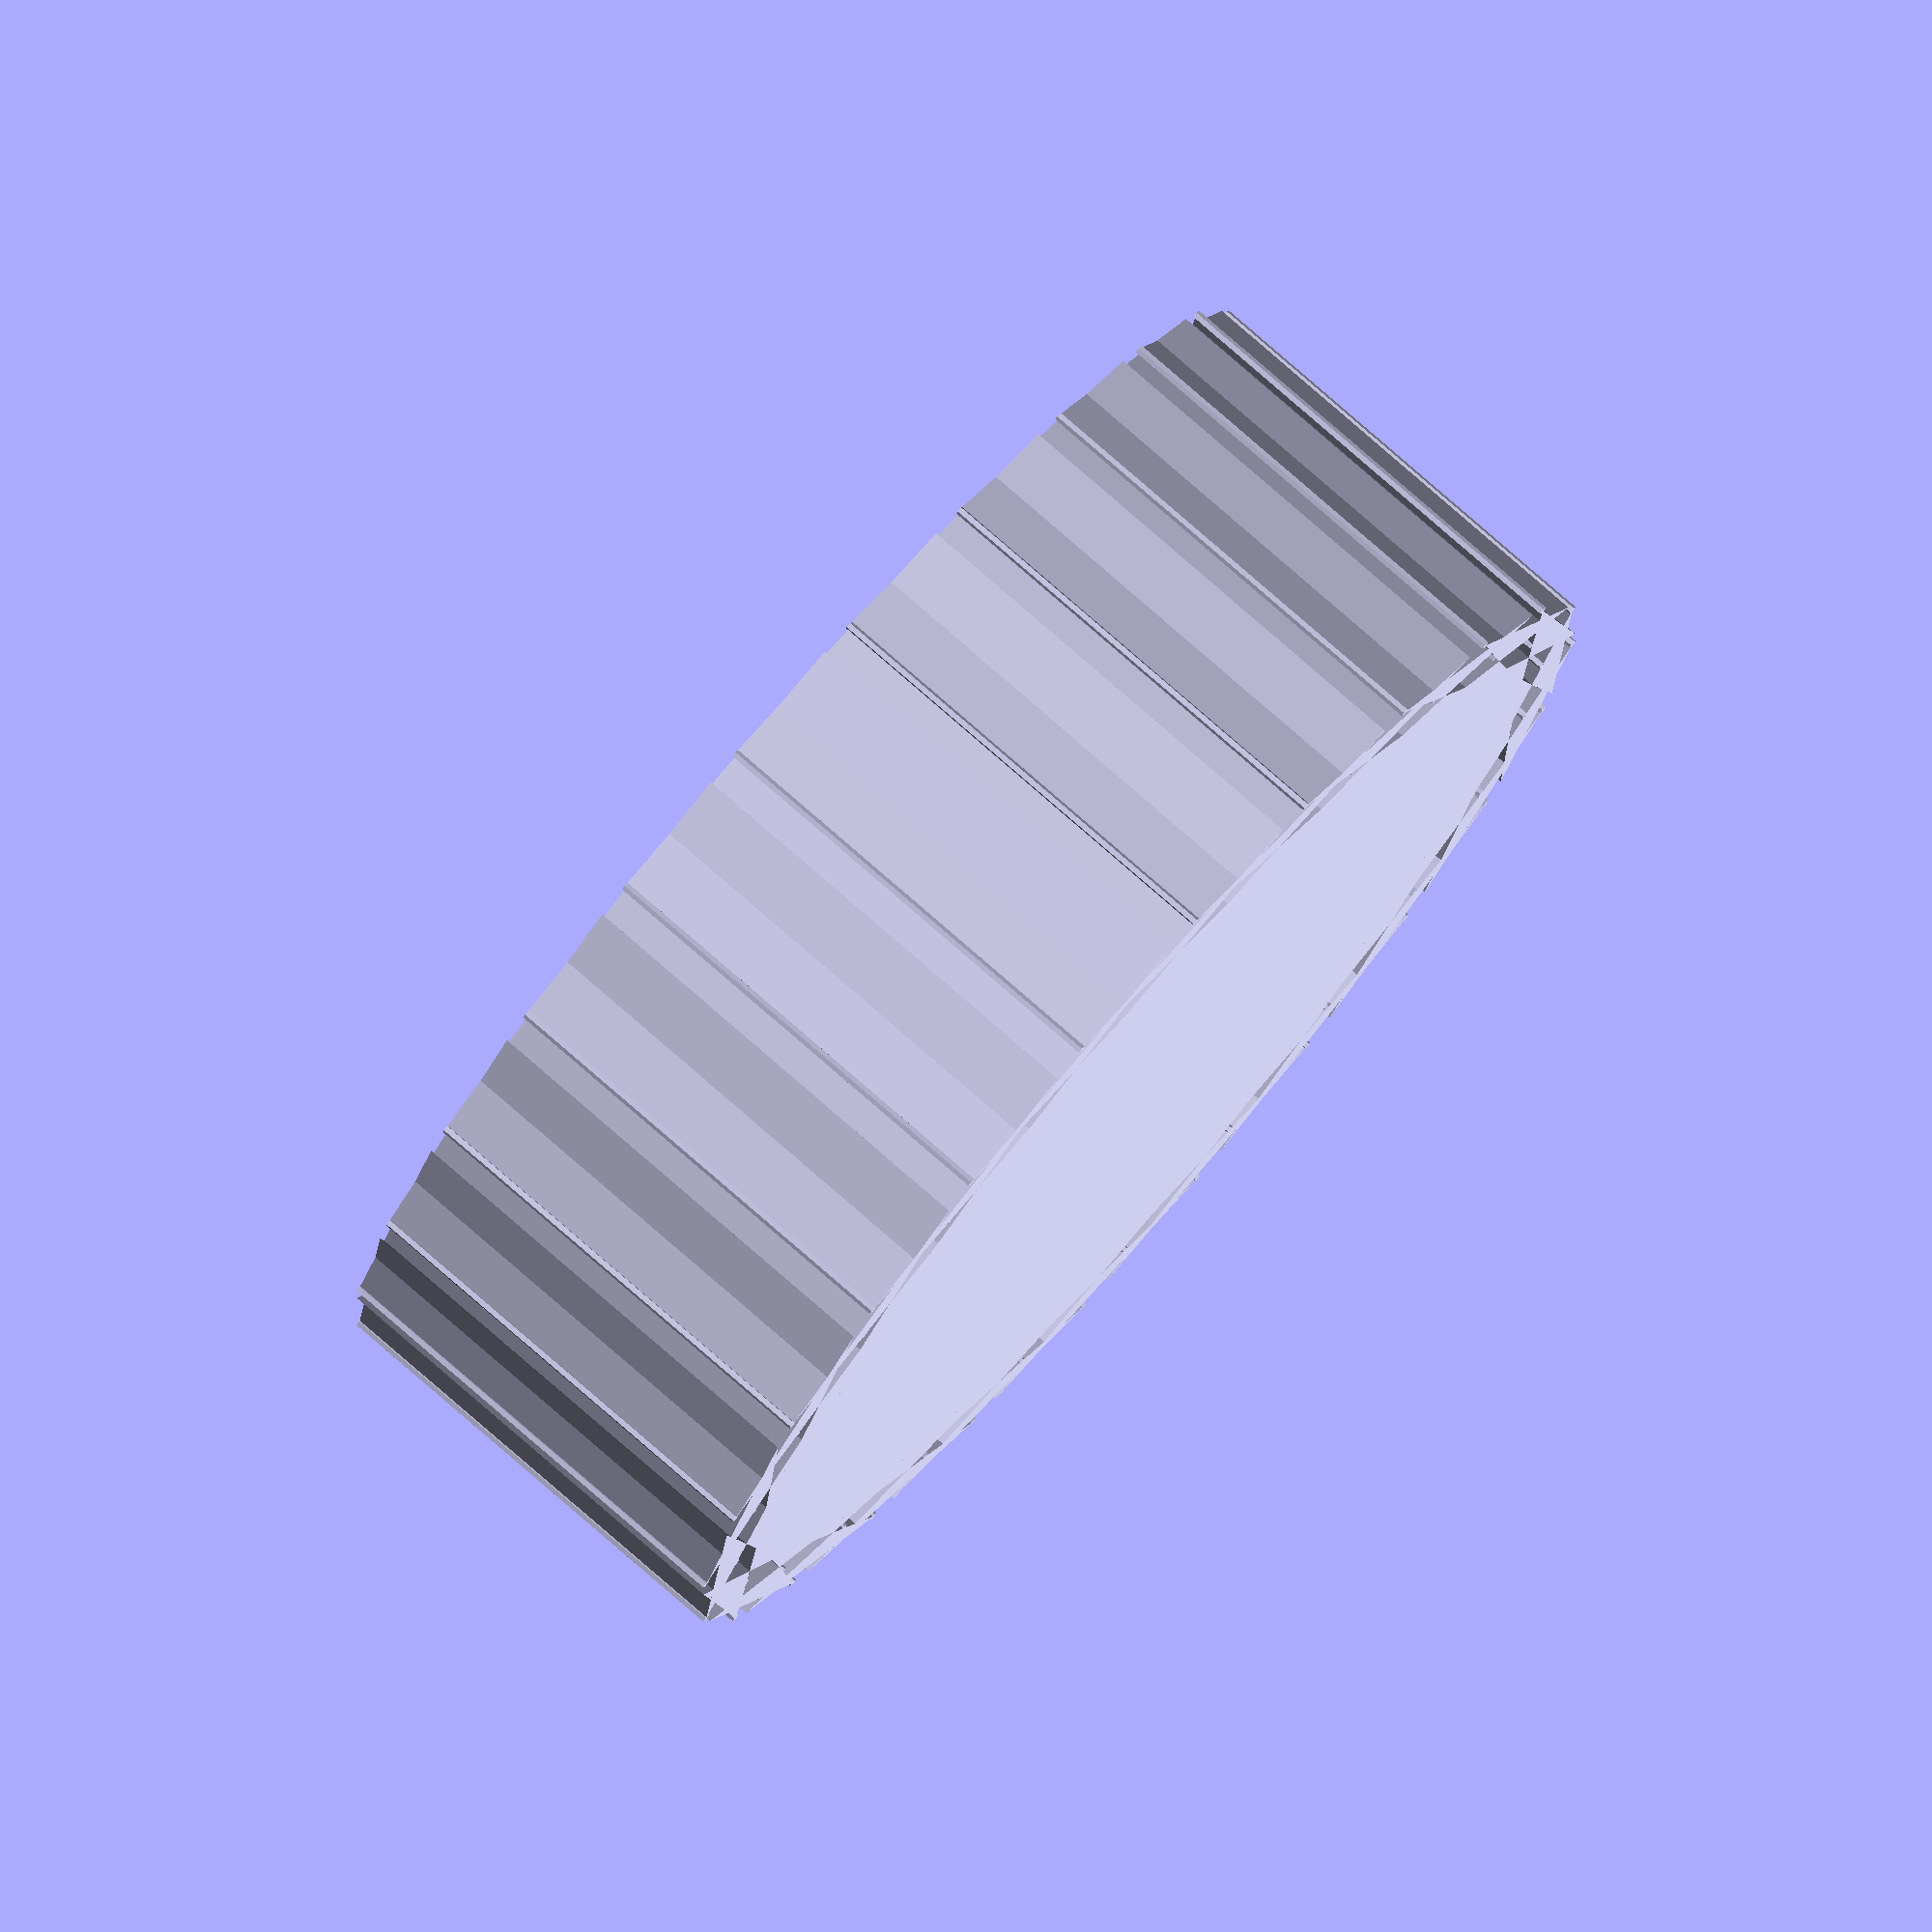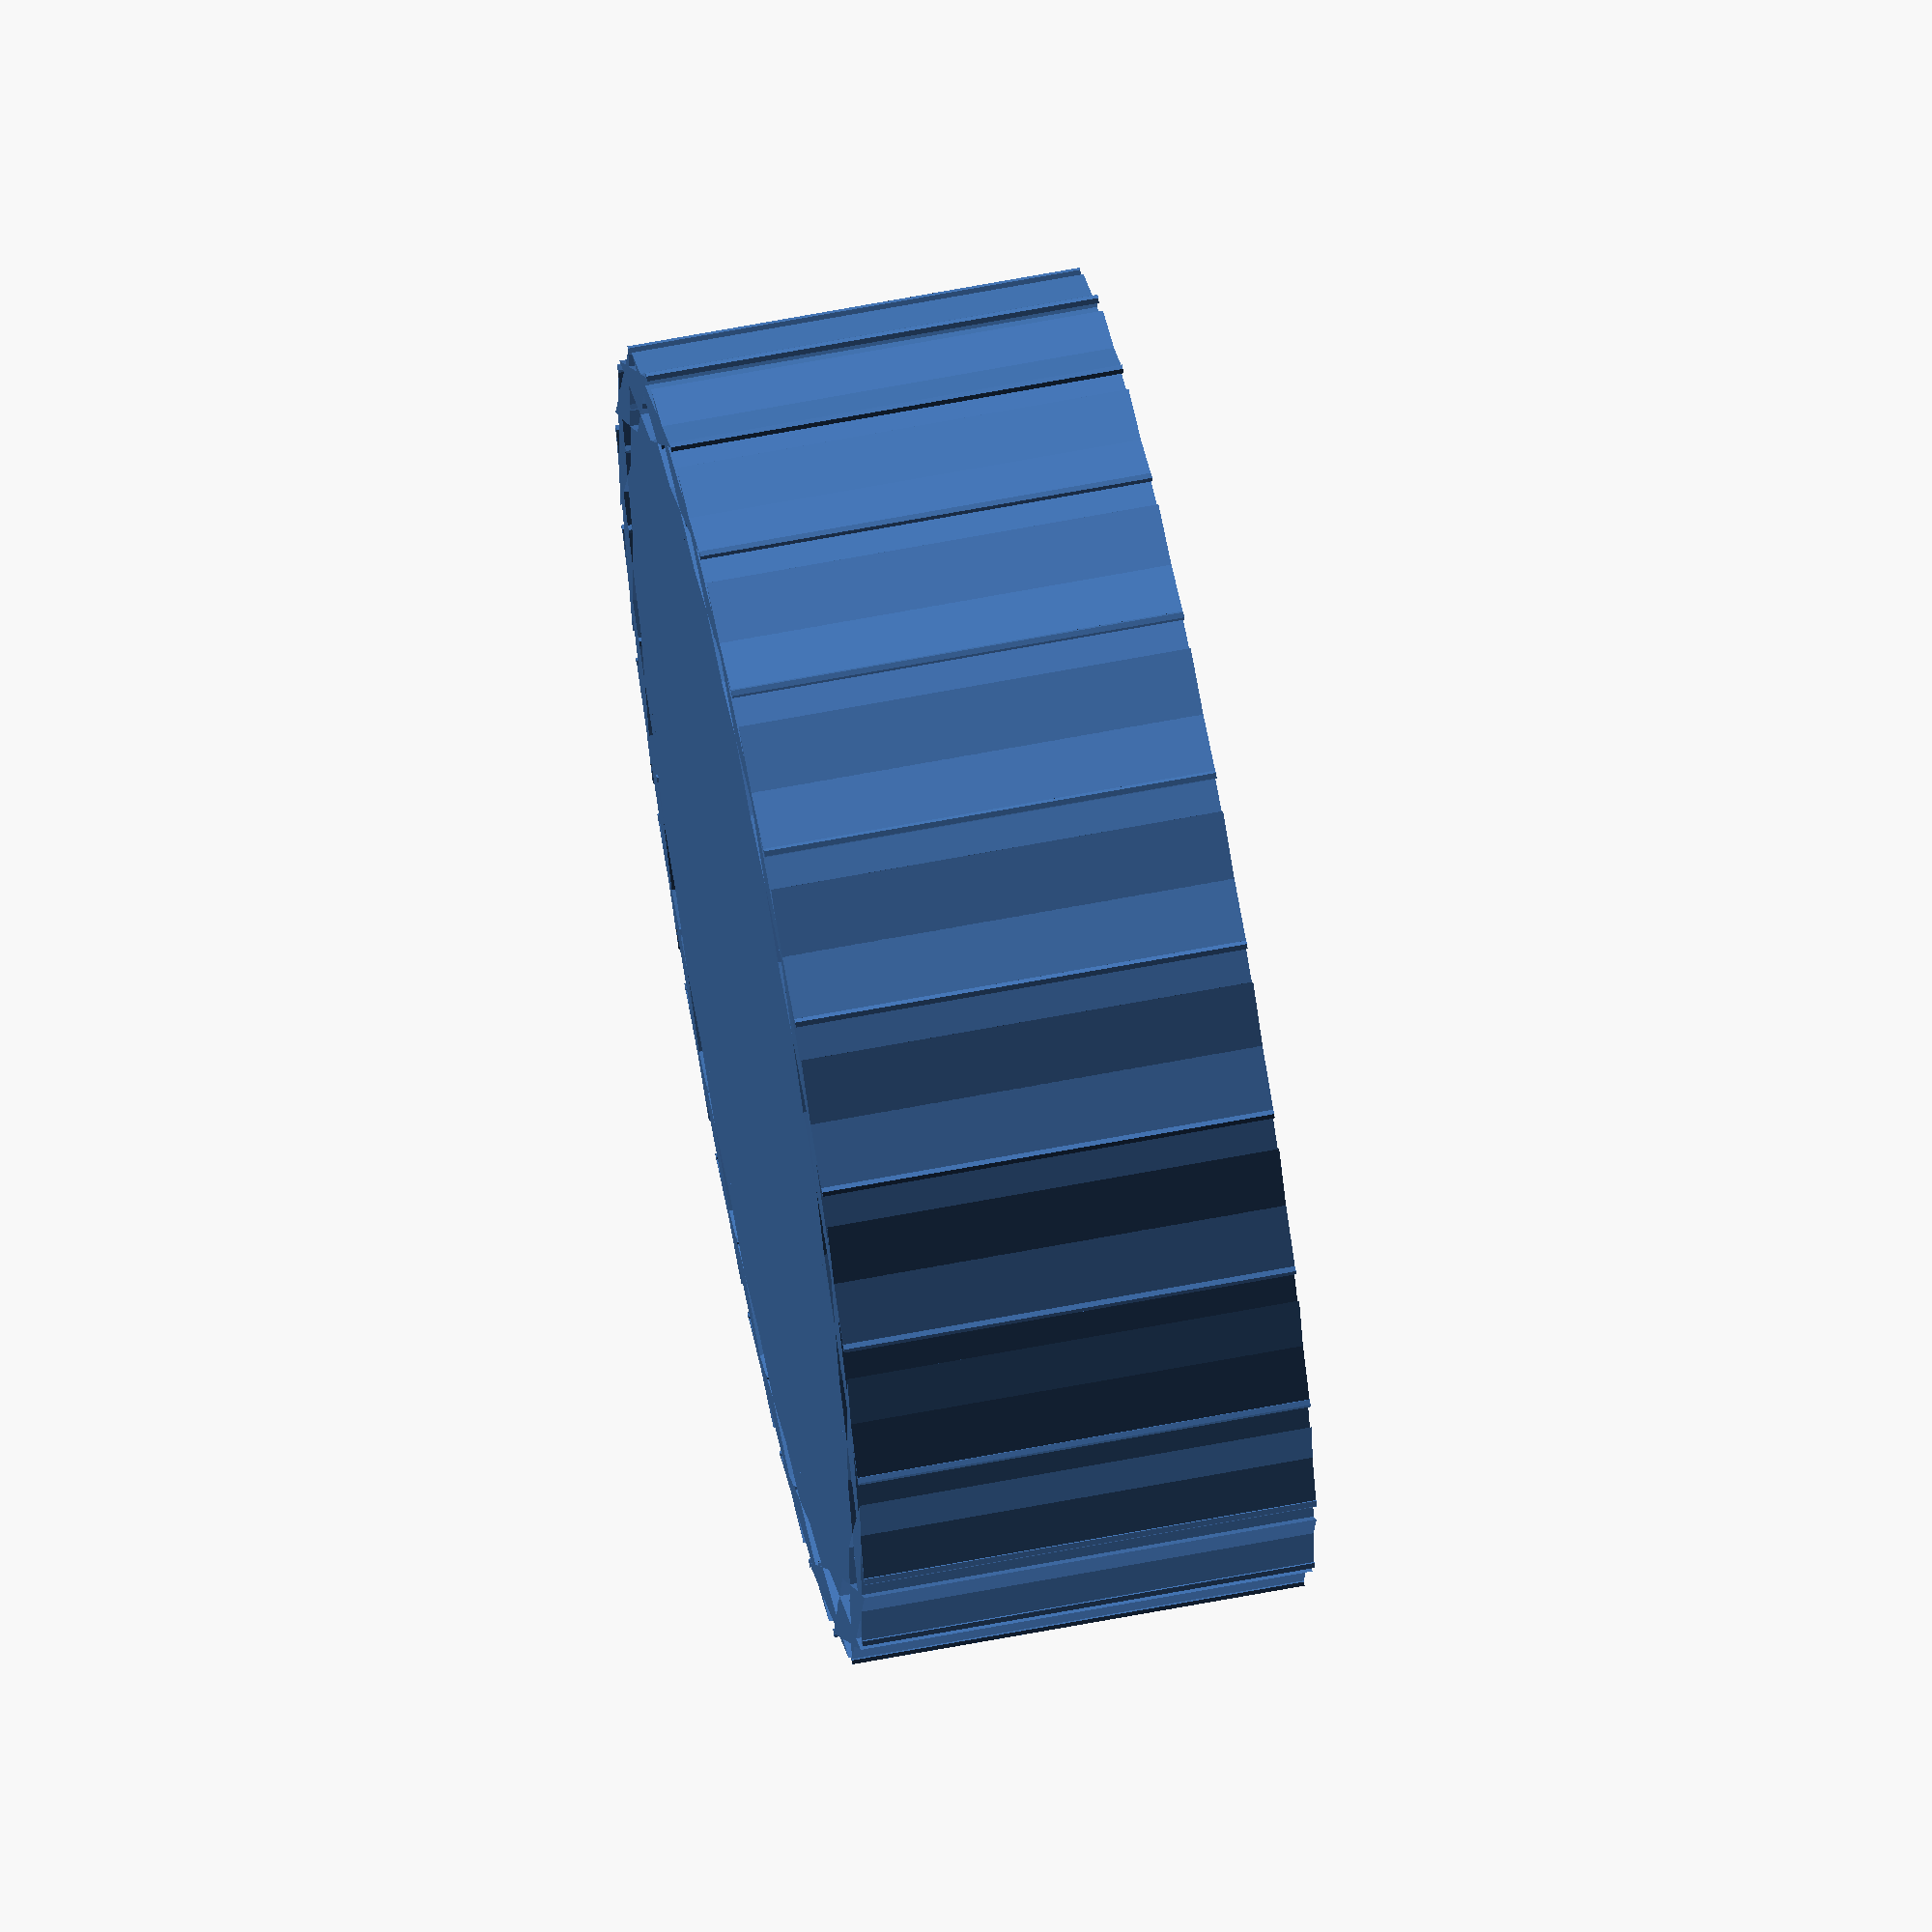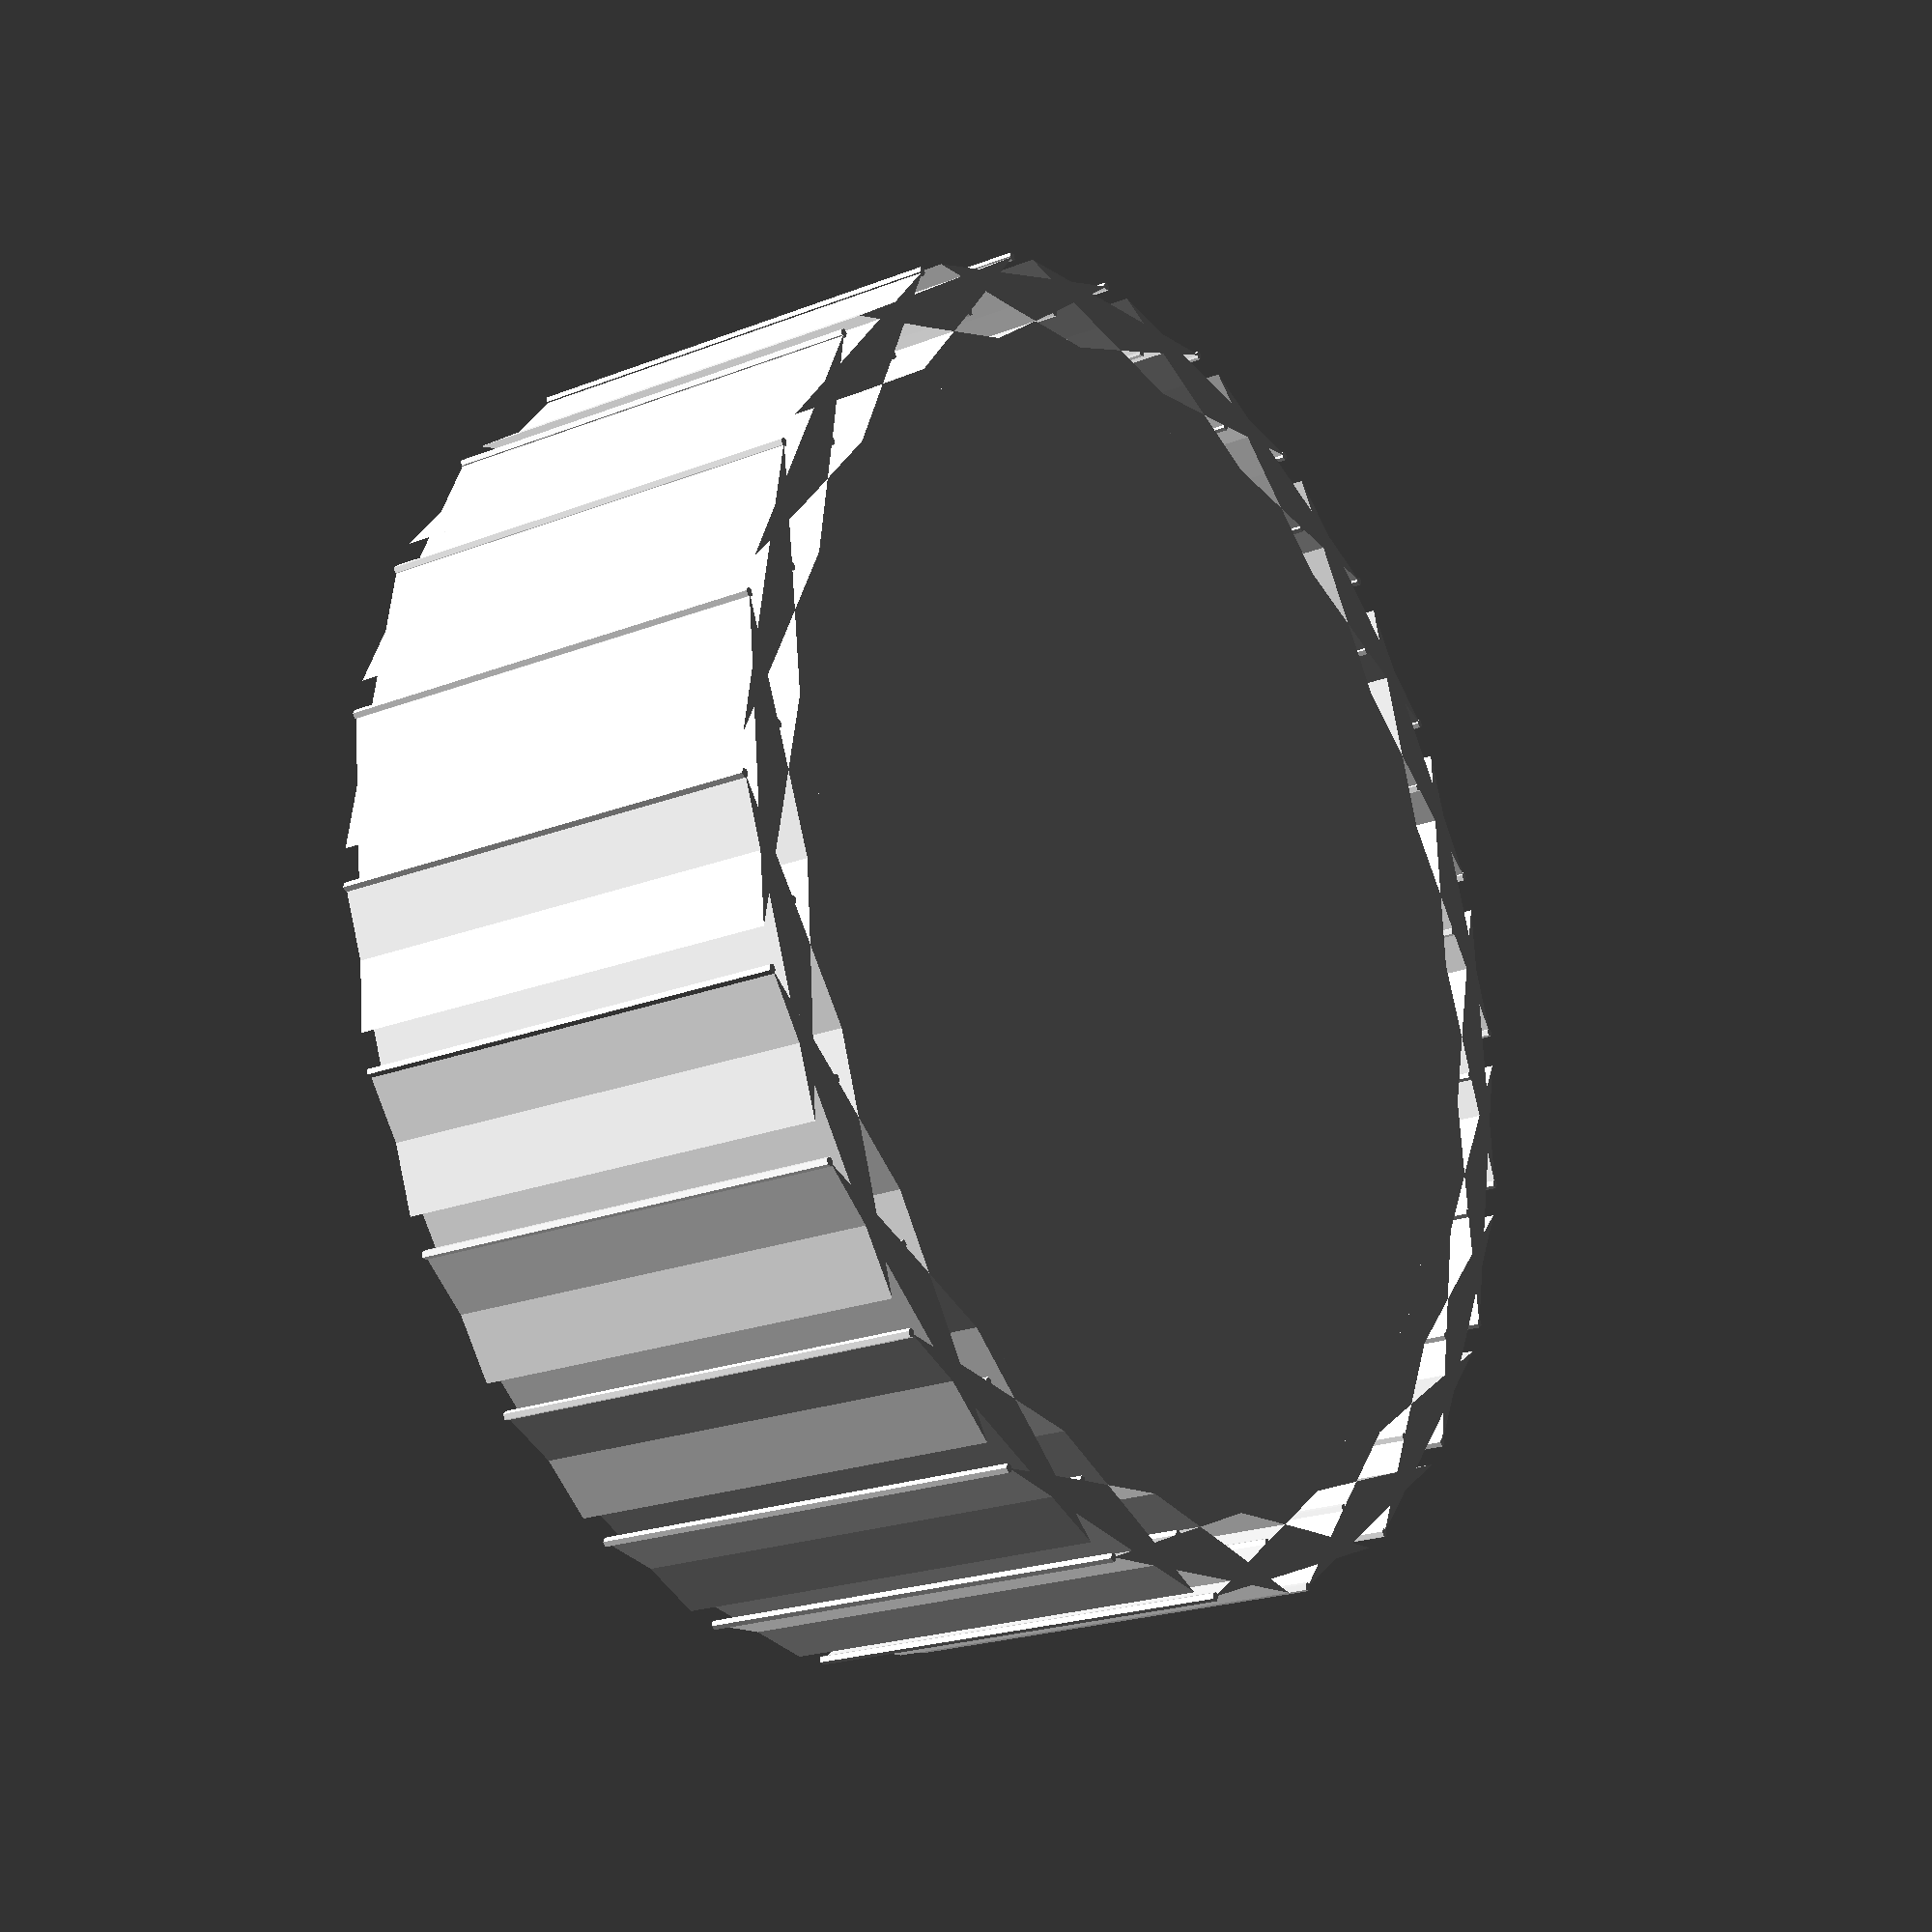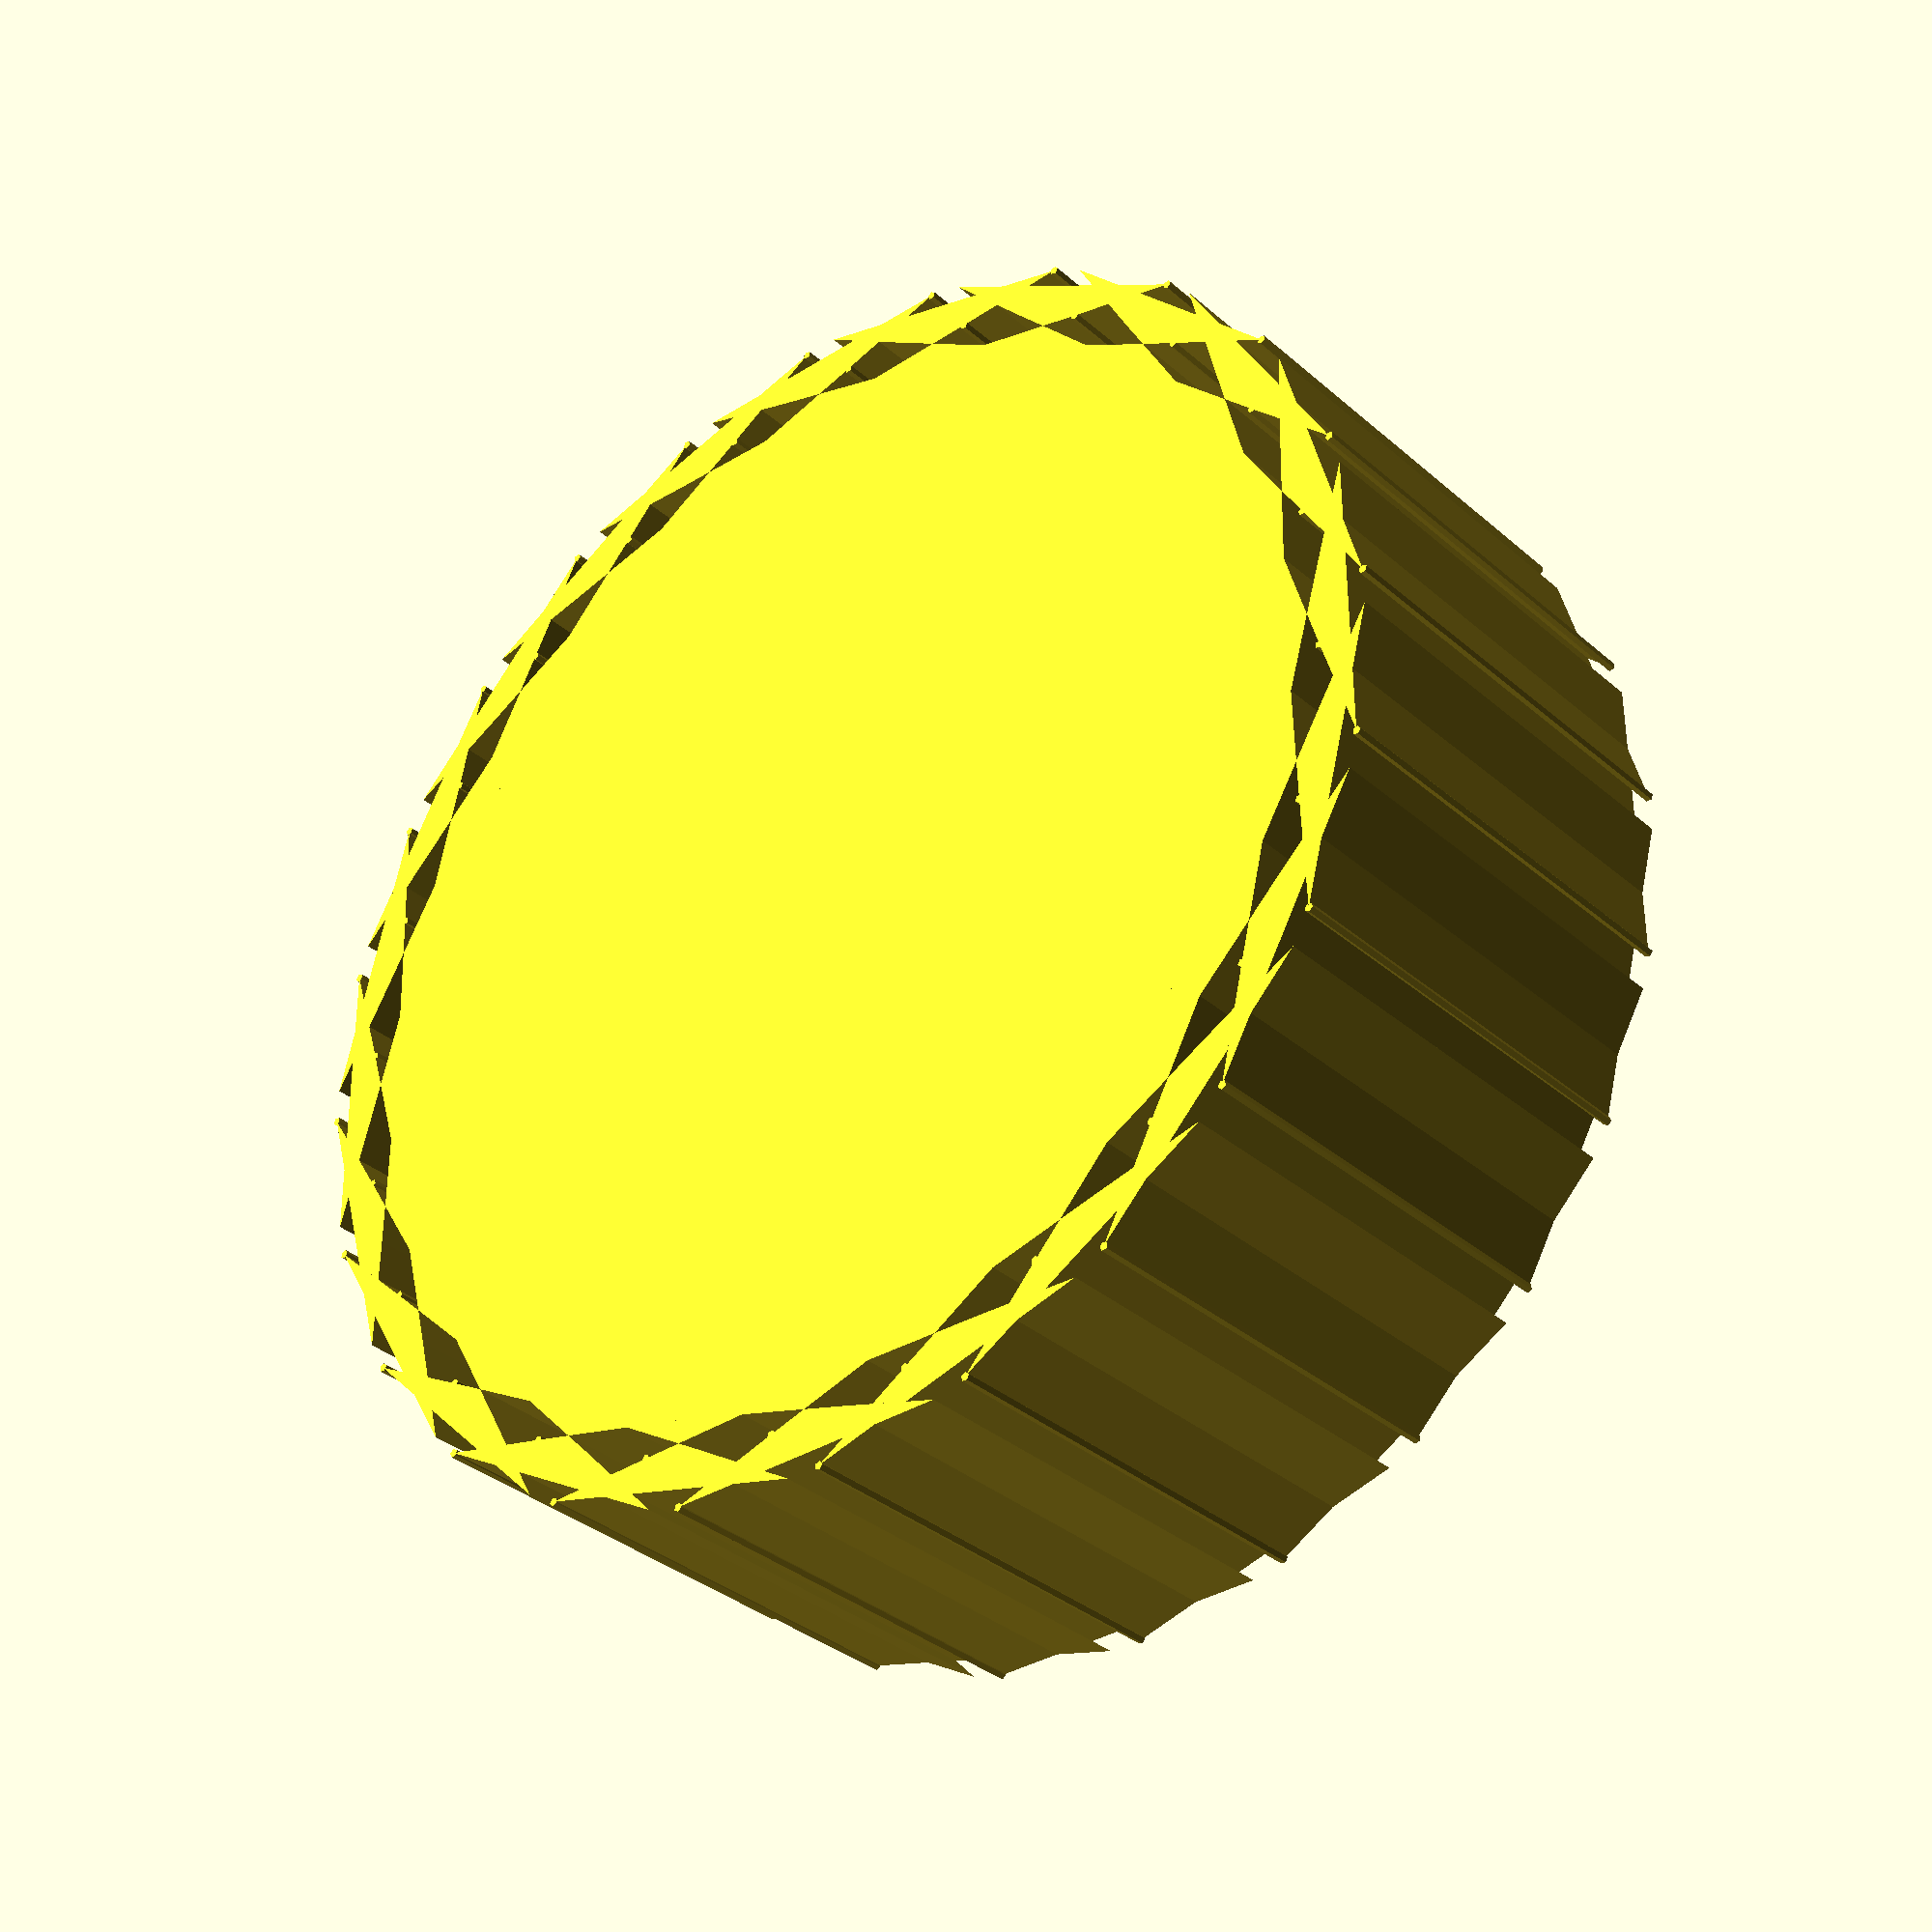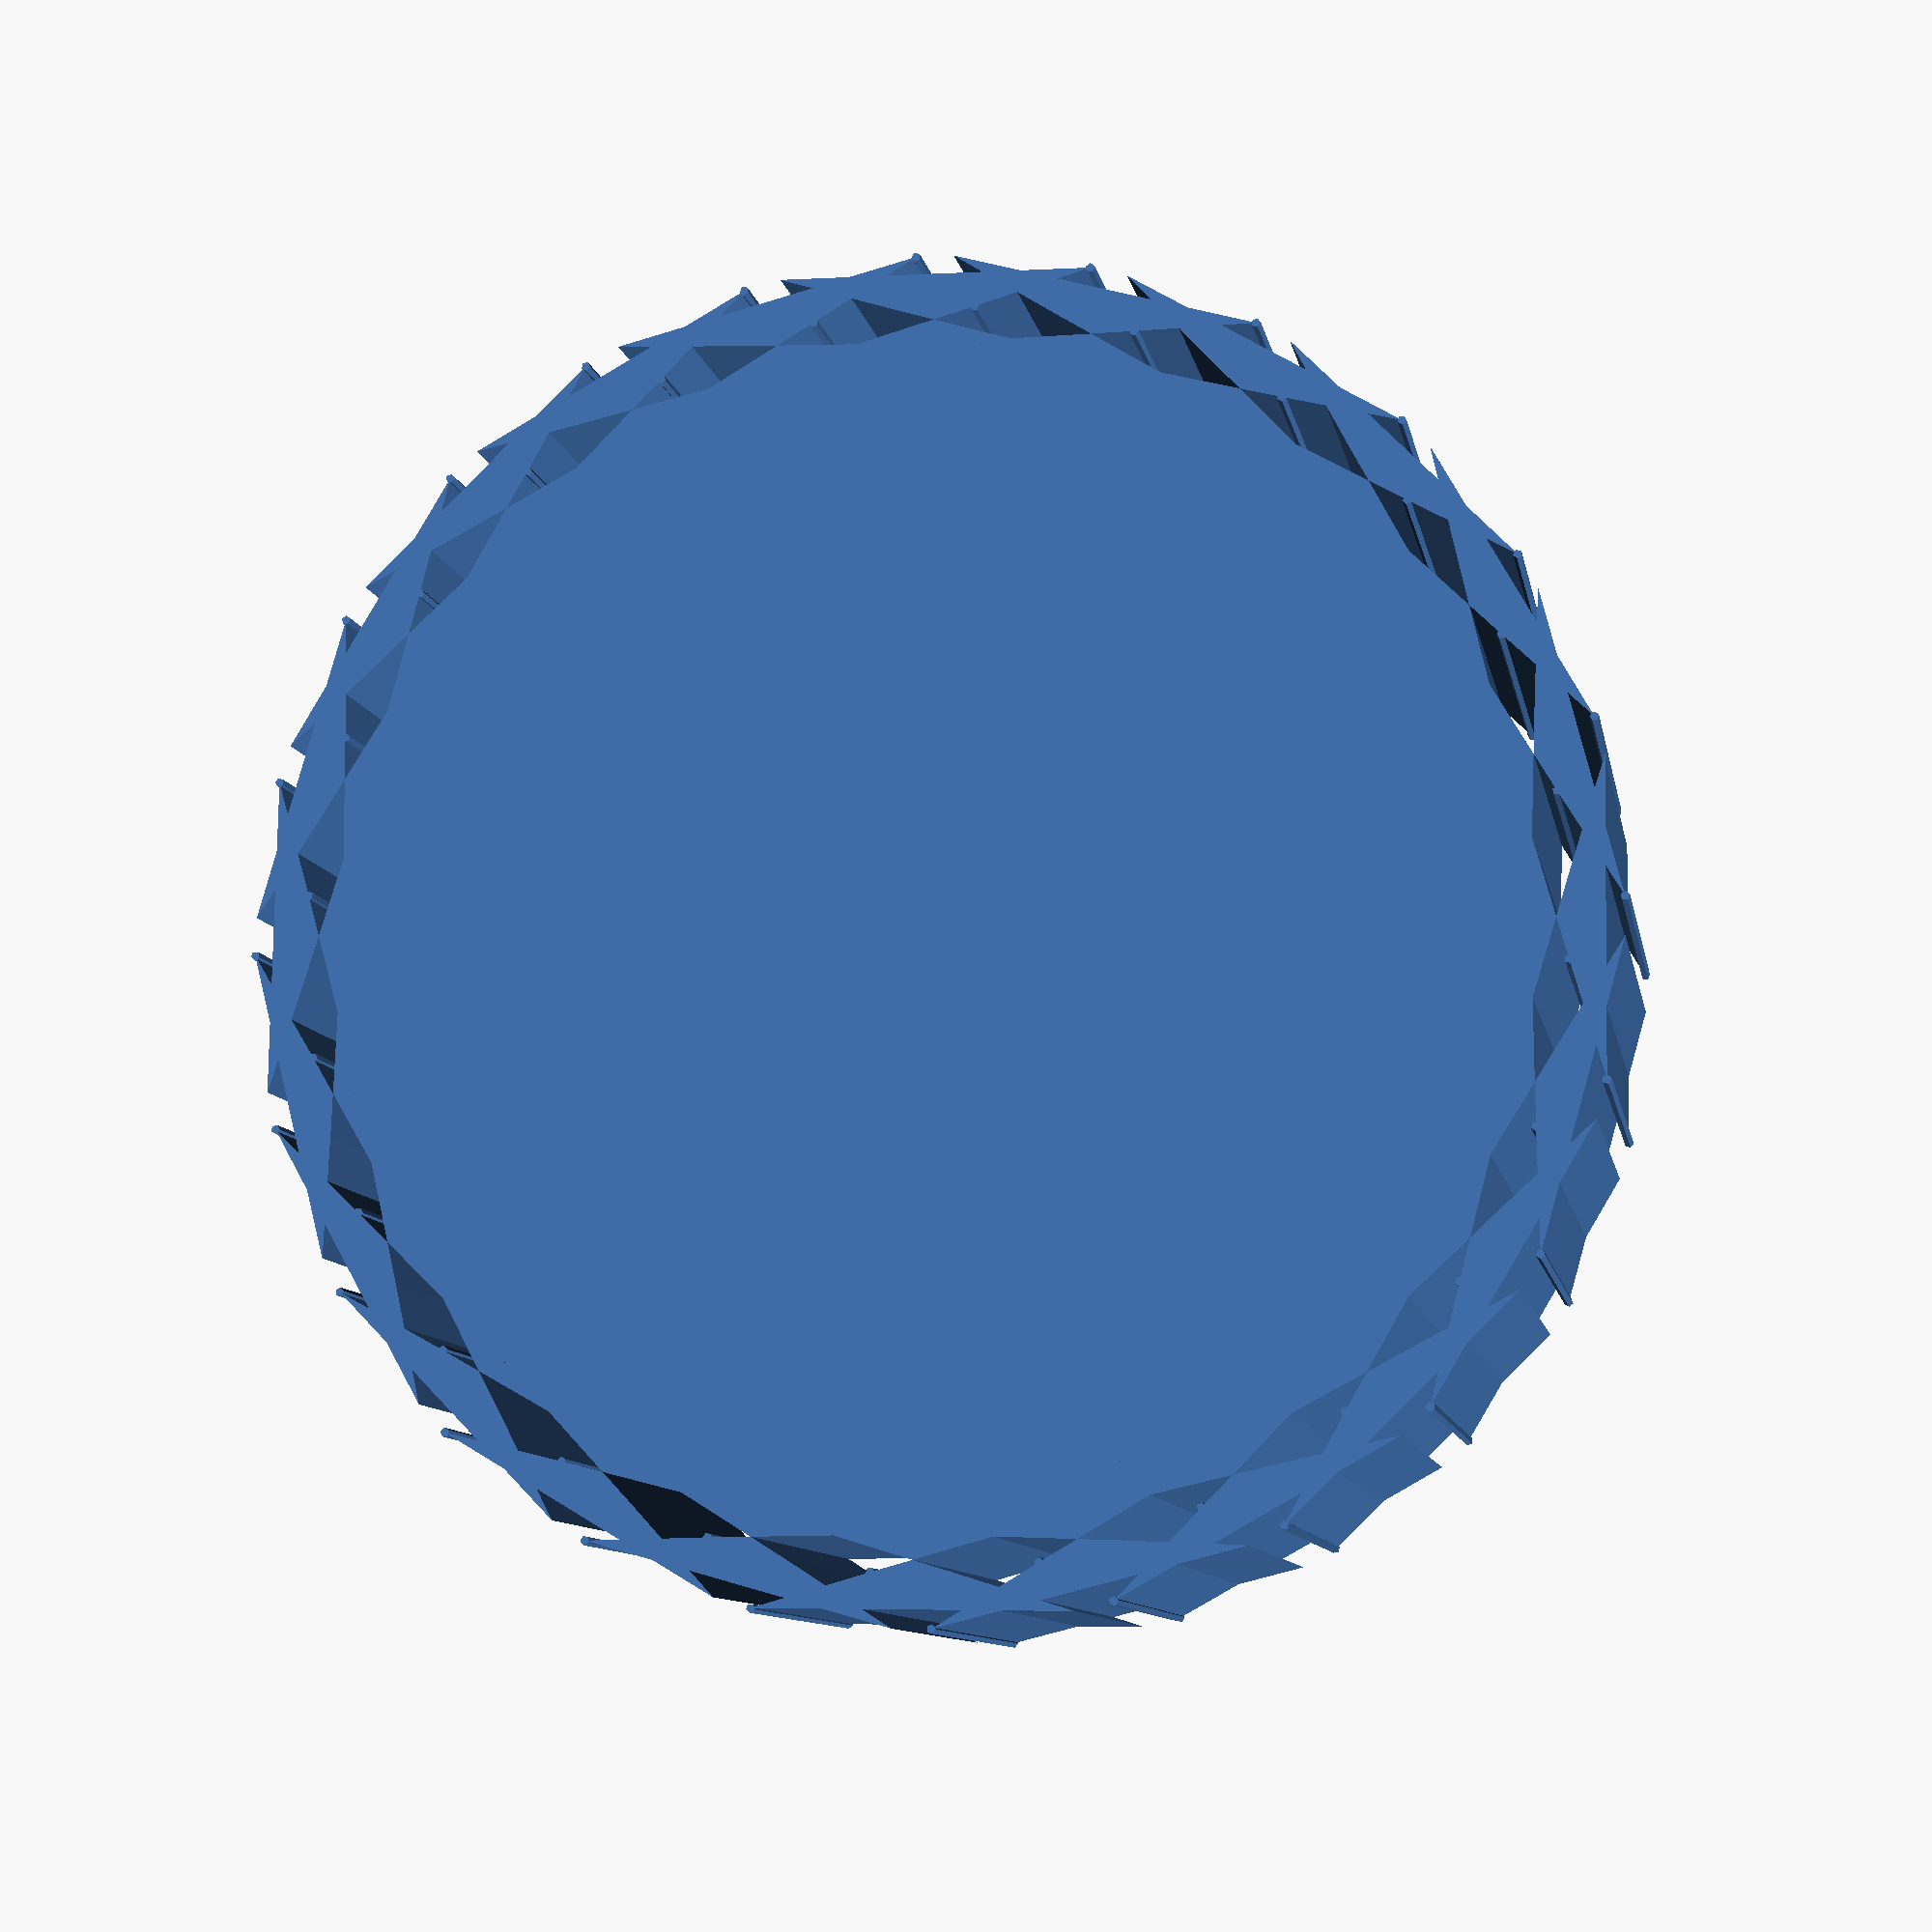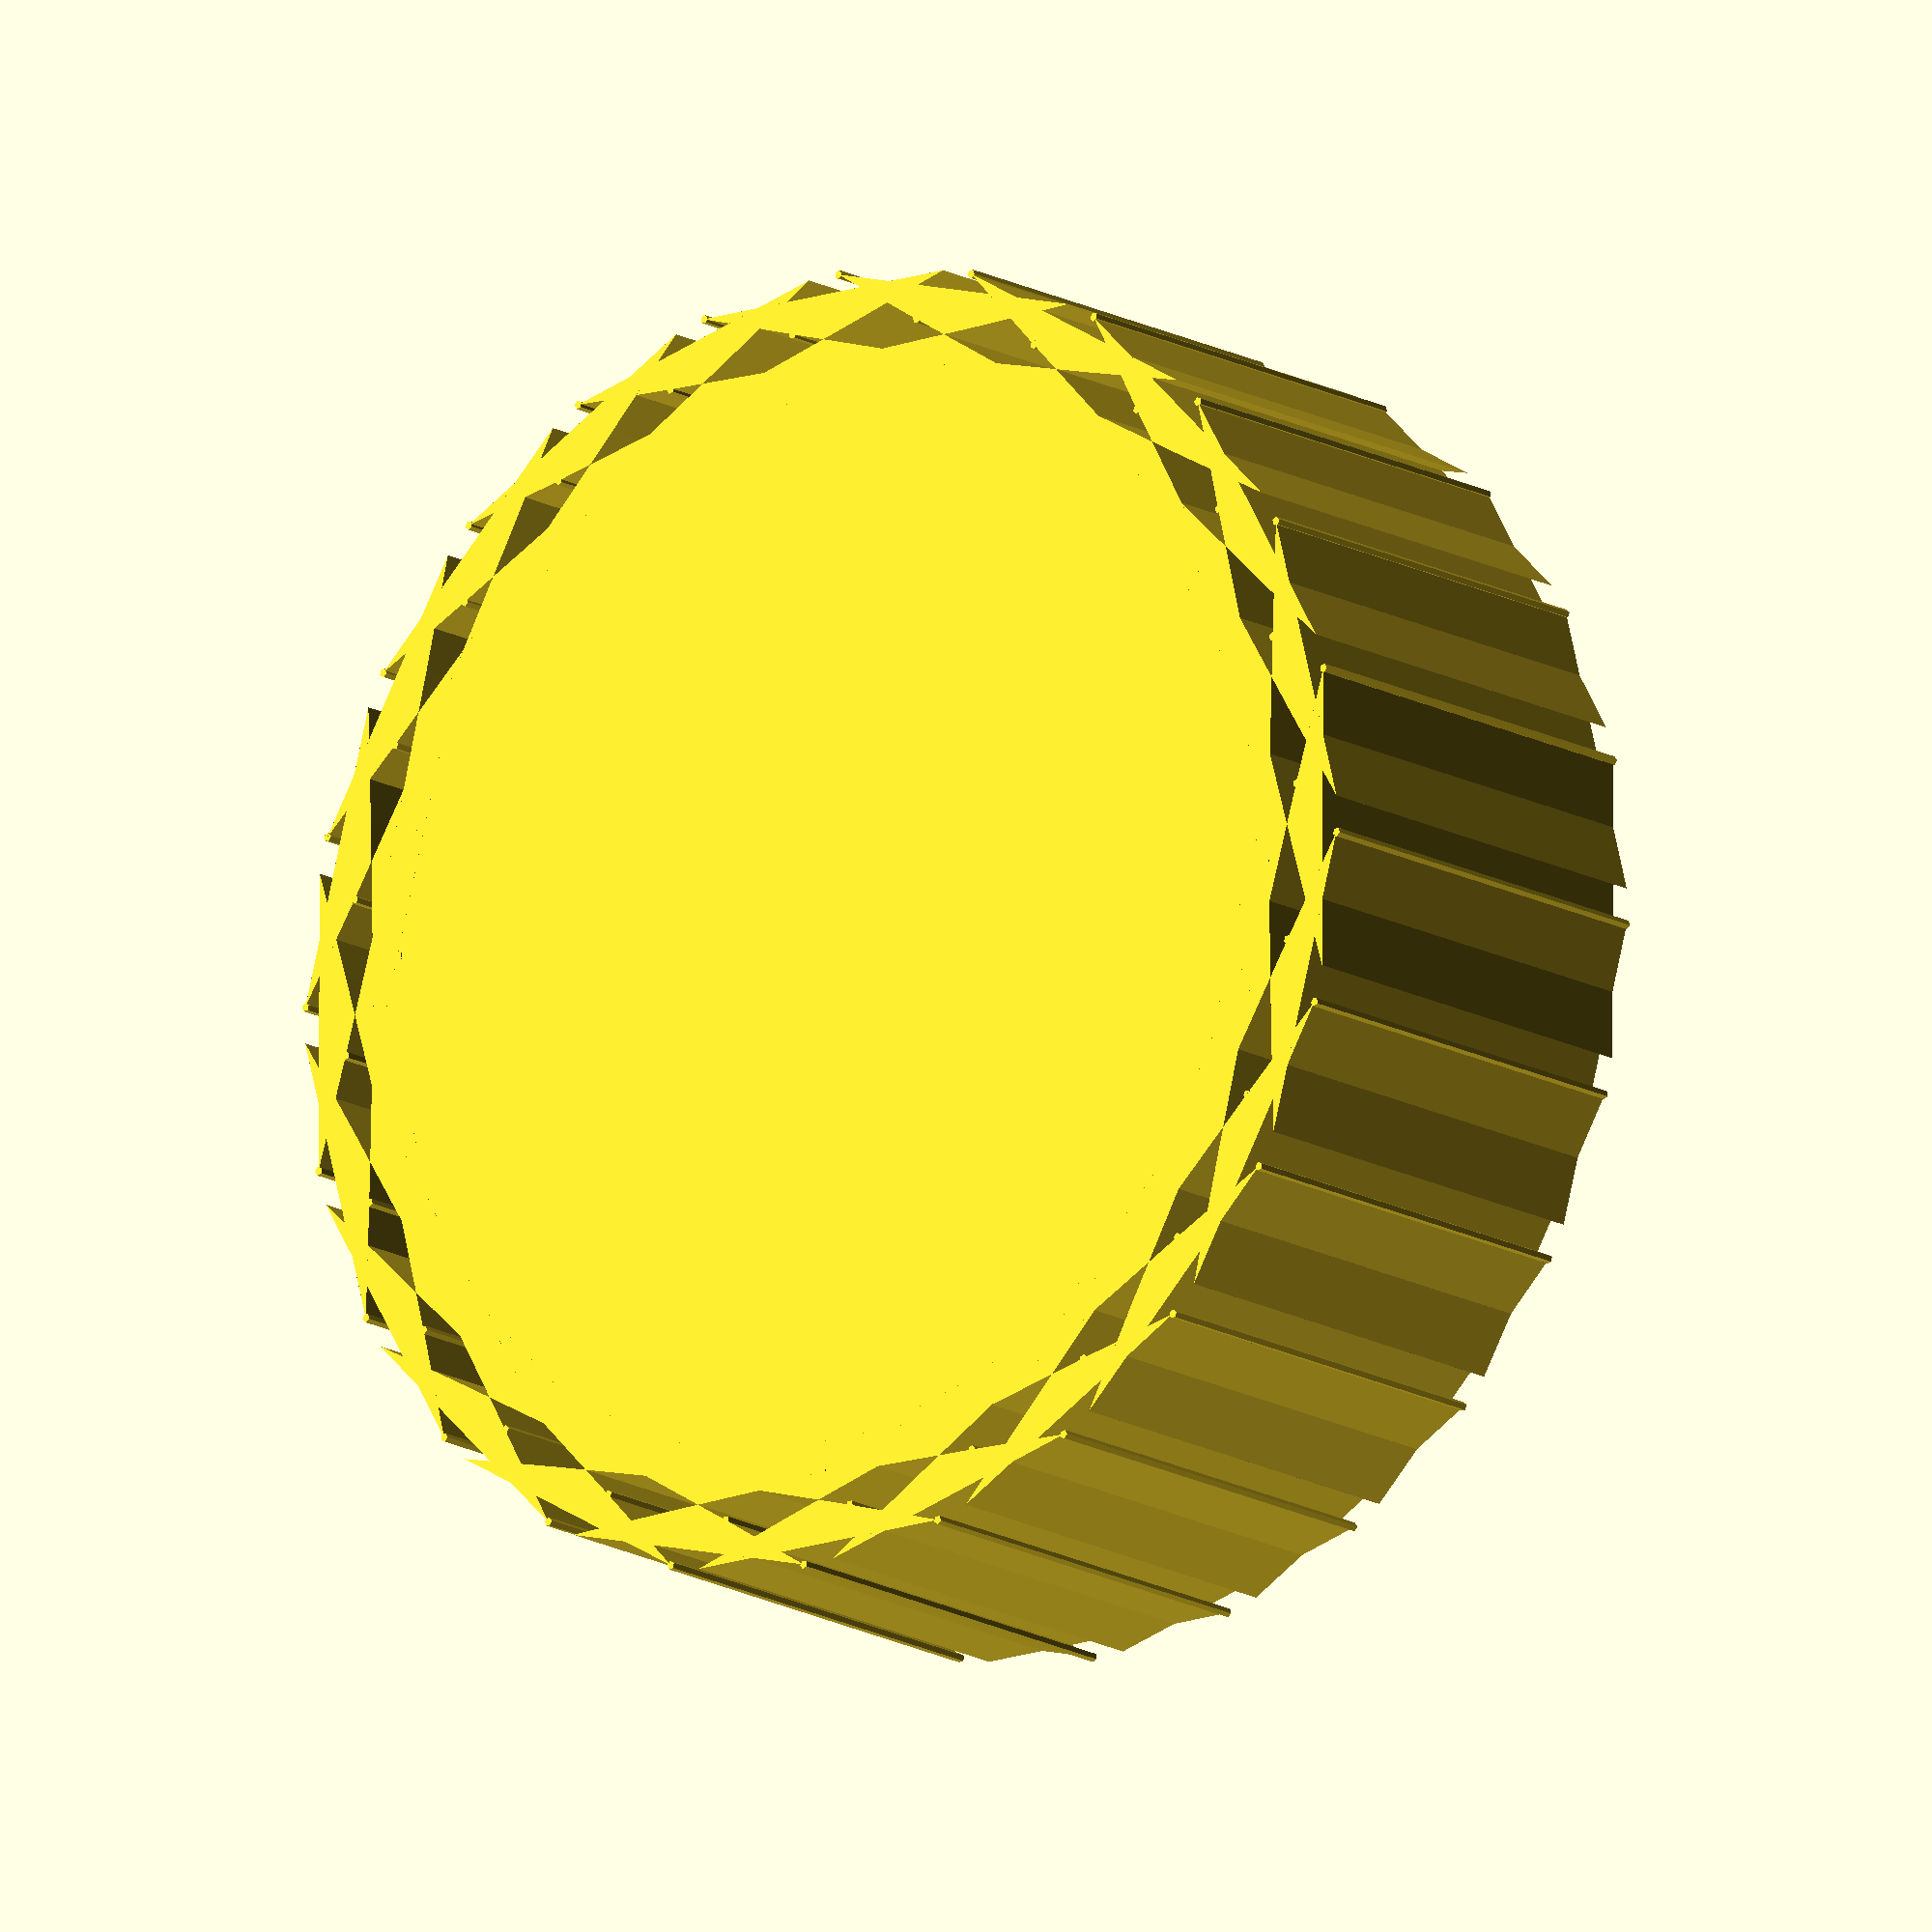
<openscad>
//test
//	gear(number_of_teeth=11,diametral_pitch=17);
//translate([12,0])rotate(360/11*2+4)
//	gear(number_of_teeth=24,diametrial_pitch=180/20);
	gear(number_of_teeth=24,circular_pitch=20);

//test();

module test()
{
for (i=[0,1,2,3,4,5,6,7,8,9,10,11,12,13,14,15])
{
	//echo(polar_to_cartesian([involute_intersect_angle( 0.1,i) , i ]));
	//translate(polar_to_cartesian([involute_intersect_angle( 0.1,i) , i ])) circle($fn=15, r=0.5);

	//translate( involute_intersection_point(0.1,i,0) ) circle($fn=15, r=0.5);
}
}


//	circular_pitch = pitch_diameter*180/ number_of_teeth;


// Geometry Sources:
//	http://www.cartertools.com/involute.html
//	gears.py (inkscape extension: /usr/share/inkscape/extensions/gears.py)
// Usage:
//	Diametrial pitch: Number of teeth per unit length.
//	Circular pitch: Length of the arc from one tooth to the next
//	Clearance: Radial distance between top of tooth on one gear to bottom of gap on another.

module gear(number_of_teeth, circular_pitch,
		pressure_angle=20, clearance = 0)
{
	// Pitch diameter: Diameter of pitch circle.
	pitch_diameter  =  number_of_teeth * circular_pitch / 180;
	pitch_radius = pitch_diameter/2;
	
	// Base Circle
	base_diameter = pitch_diameter*cos(pressure_angle);
	base_radius = base_diameter/2;

	// Diametrial pitch: Number of teeth per unit length.
	pitch_diametrial = number_of_teeth / pitch_diameter;
	
	// Addendum: Radial distance from pitch circle to outside circle.
	addendum = 1/pitch_diametrial;
	
	//Outer Circle
	outer_radius = pitch_radius+addendum;
	
	// Dedendum: Radial distance from pitch circle to root diameter
	dedendum = addendum + clearance;

	// Root diameter: Diameter of bottom of tooth spaces.
	root_radius = pitch_radius-dedendum;
		
	half_thick_angle = 360 / (4 * number_of_teeth);
	echo(half_thick_angle);
	gear_tooth_spacing = 360/number_of_teeth;
	
	union()
	{
		circle($fn=number_of_teeth, r=root_radius);
		
		for (i= [1:number_of_teeth])
		//for (i = [0])
		{
			rotate([0,0,gear_tooth_spacing*i])
			{
				involute_gear_tooth(
					pitch_radius = pitch_radius,
					root_radius = root_radius,
					base_radius = base_radius,
					outer_radius = outer_radius,
					half_thick_angle = half_thick_angle);
			}
		}
	}
}


module involute_gear_tooth(
					pitch_radius,
					root_radius,
					base_radius,
					outer_radius,
					half_thick_angle
					)
{
	pitch_to_base_angle  = involute_intersect_angle( base_radius, pitch_radius );
	
	pitch_to_outer_angle = involute_intersect_angle( base_radius, outer_radius ) - pitch_to_base_angle;

	pitch1 = 0 - half_thick_angle;
	base1 = pitch1 - pitch_to_base_angle;
	outer1 = pitch1 + pitch_to_outer_angle;
	
	pitch2 = 0 + half_thick_angle+0;
	base2 = pitch2 + pitch_to_base_angle;
	outer2 = pitch2 - pitch_to_outer_angle;
	
	b1 = polar_to_cartesian([ base1, base_radius ]);
	p1 = polar_to_cartesian([ pitch1, pitch_radius ]);
	o1 = polar_to_cartesian([ outer1, outer_radius ]);
	
	b2 = polar_to_cartesian([ base2, base_radius ]);
	p2 = polar_to_cartesian([ pitch2, pitch_radius ]);
	o2 = polar_to_cartesian([ outer2, outer_radius ]);
	
	// ( root_radius > base_radius variables )
		pitch_to_root_angle = pitch_to_base_angle - involute_intersect_angle(base_radius, root_radius );
		root1 = pitch1 - pitch_to_root_angle;
		root2 = pitch2 + pitch_to_root_angle;
		r1_t =  polar_to_cartesian([ root1, root_radius ]);
		r2_t =  polar_to_cartesian([ root2, root_radius ]);
	
	// ( else )
		r1_f =  polar_to_cartesian([ base1, root_radius ]);
		r2_f =  polar_to_cartesian([ base2, root_radius ]);
	
	if (root_radius > base_radius)
	{
		echo("true");
		polygon( points = [
			r1_t,p1,o1,o2,p2,r2_t
		], convexity = 3);
	}
	else
	{
		//echo("false");
		//echo([r1_f,b1,p1,o1,o2]);
		translate(r1_f) circle(r=0.01);
		translate(b1) circle(r=0.01);
		translate(p1) circle(r=0.01);
		translate(o1) circle(r=0.01);
		//translate(o2) circle(r=0.01);
		//translate(p2) circle(r=0.01);
		//translate(b2) circle(r=0.01);
		//translate(r2_f) circle(r=0.01);


		polygon( points = [
			r1_f, b1,p1,o1,o2,p2,b2,r2_f
		//	r1_f, b1,p2,o2,o1,p1,b2,r2_f
		//	r1_f, b1,p2,p1,b2,r2_f
		//	p1, o1, o2, p2
		], convexity = 3);
	}
	
}



// Finds the angle of the involute about the base radius at the given distance (radius) from it's center.

function involute_intersect_angle(base_radius, radius) = sqrt( pow(radius,2) - pow(base_radius,2) ) / base_radius - acos(base_radius / radius);


// Polar coord [angle, radius] to cartesian coord [x,y]

function polar_to_cartesian(polar) = [
	polar[1]*cos(polar[0]),
	polar[1]*sin(polar[0])
];


// == LEGACY ==
// Finds the intersection of the involute about the base radius with a cricle of the given radius in cartesian coordinates [x,y].

//function involute_intersection_point(base_radius, radius, zero_angle) = polar_to_cartesian([  involute_intersect_angle(base_radius, radius)-zero_angle  ,  radius  ]);

//function rotation_matrix(degrees) = [ [cos(degrees), -sin(degrees)] , [sin(degrees), cos(degrees)] ];

</openscad>
<views>
elev=281.3 azim=84.2 roll=131.1 proj=o view=solid
elev=114.2 azim=12.8 roll=100.8 proj=o view=solid
elev=21.1 azim=84.7 roll=305.1 proj=p view=wireframe
elev=213.9 azim=314.6 roll=139.6 proj=p view=solid
elev=189.6 azim=75.9 roll=169.8 proj=p view=wireframe
elev=195.1 azim=89.7 roll=320.9 proj=o view=wireframe
</views>
